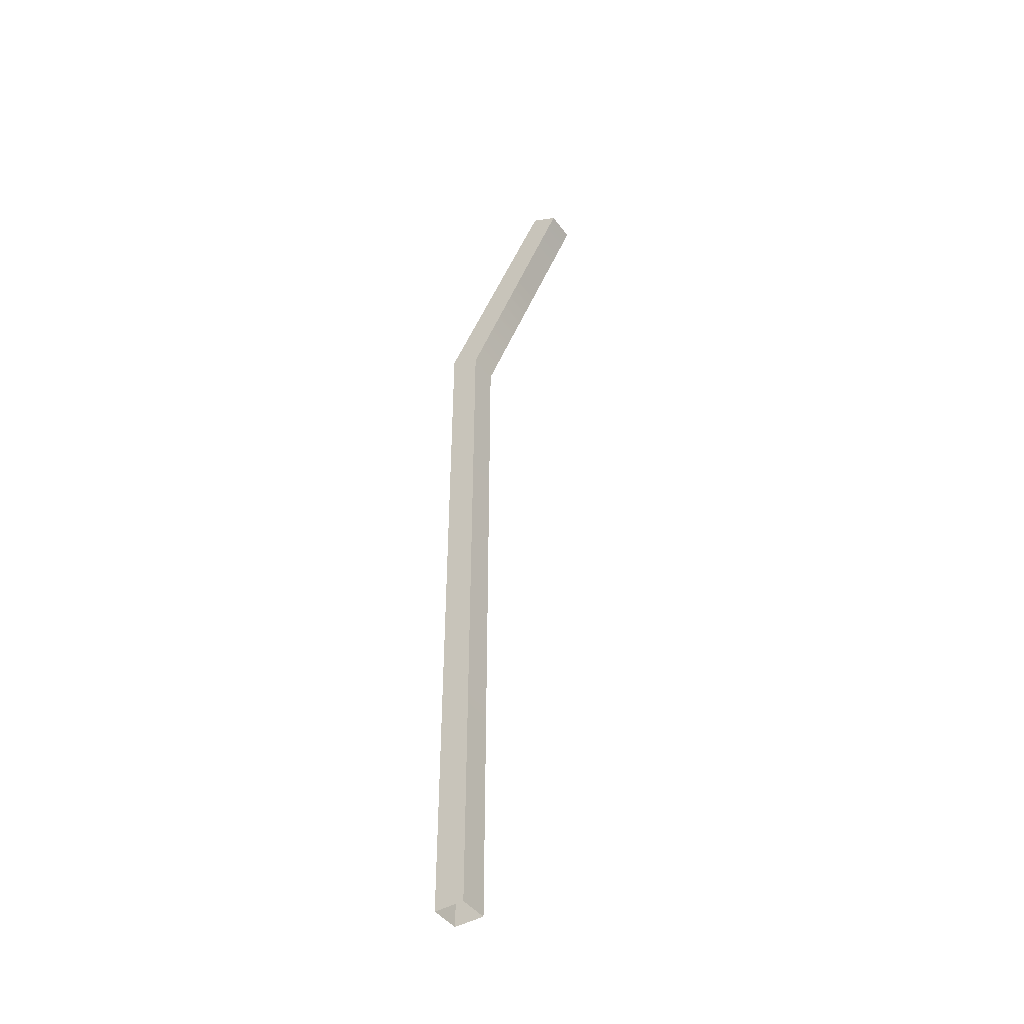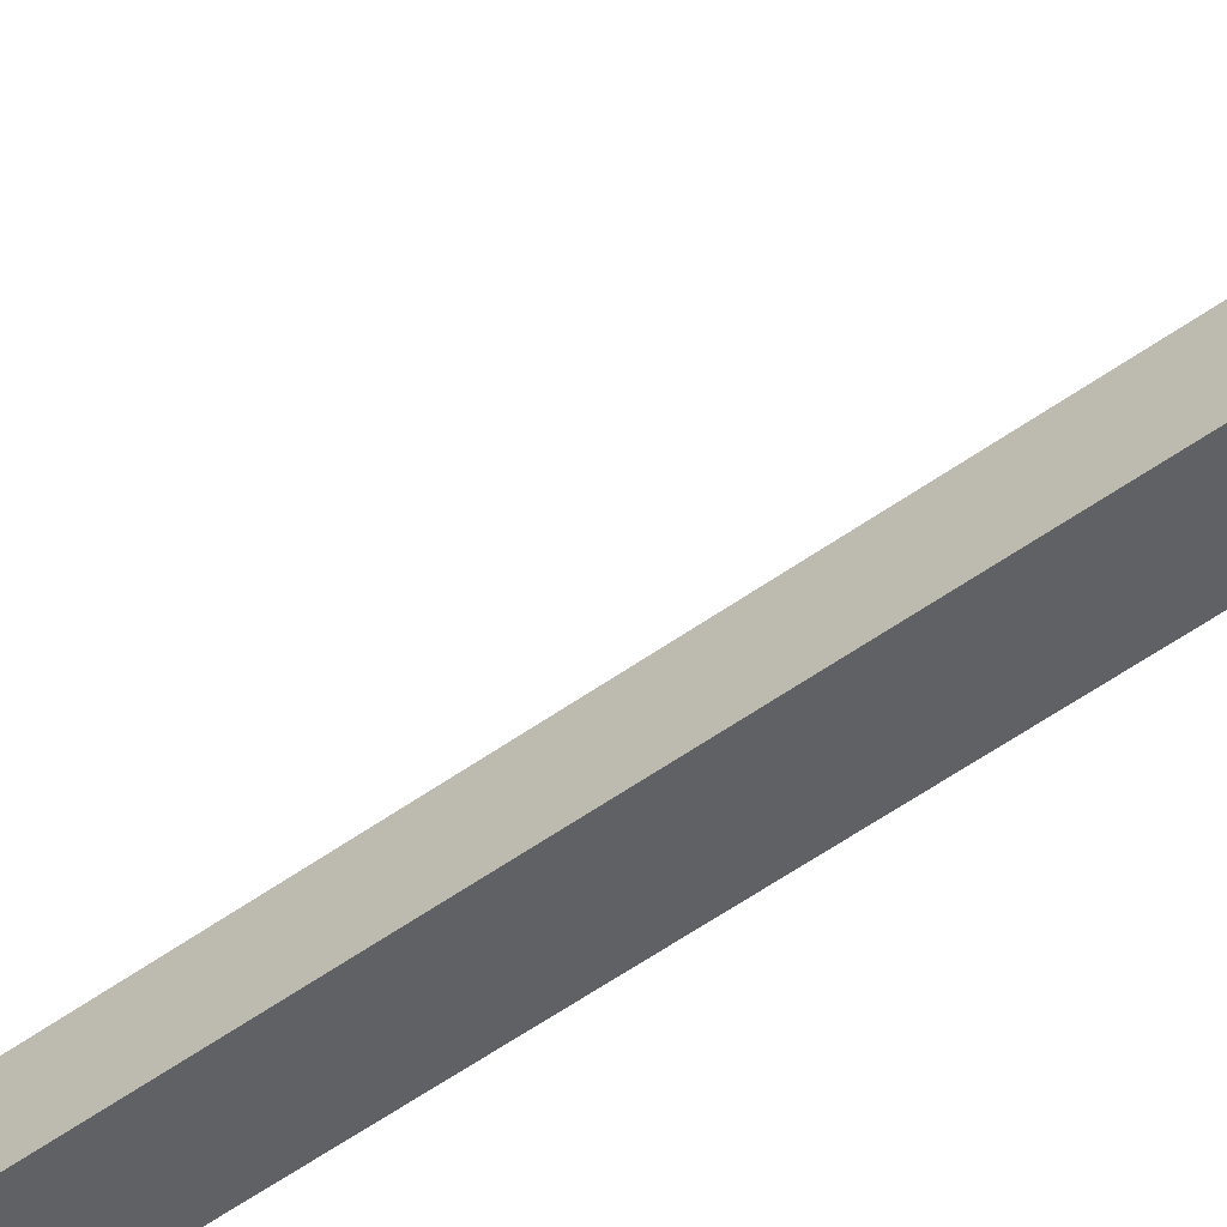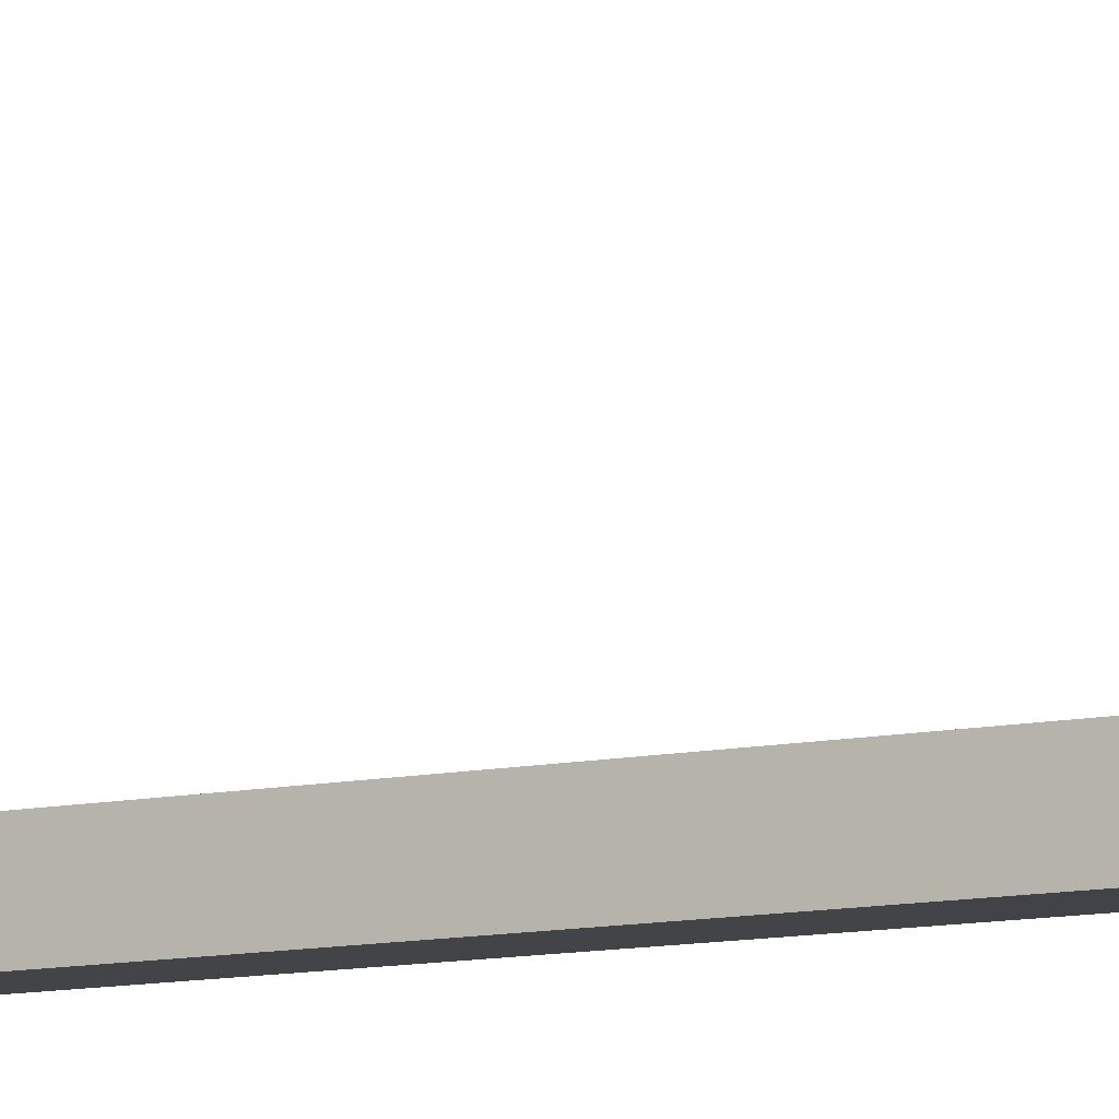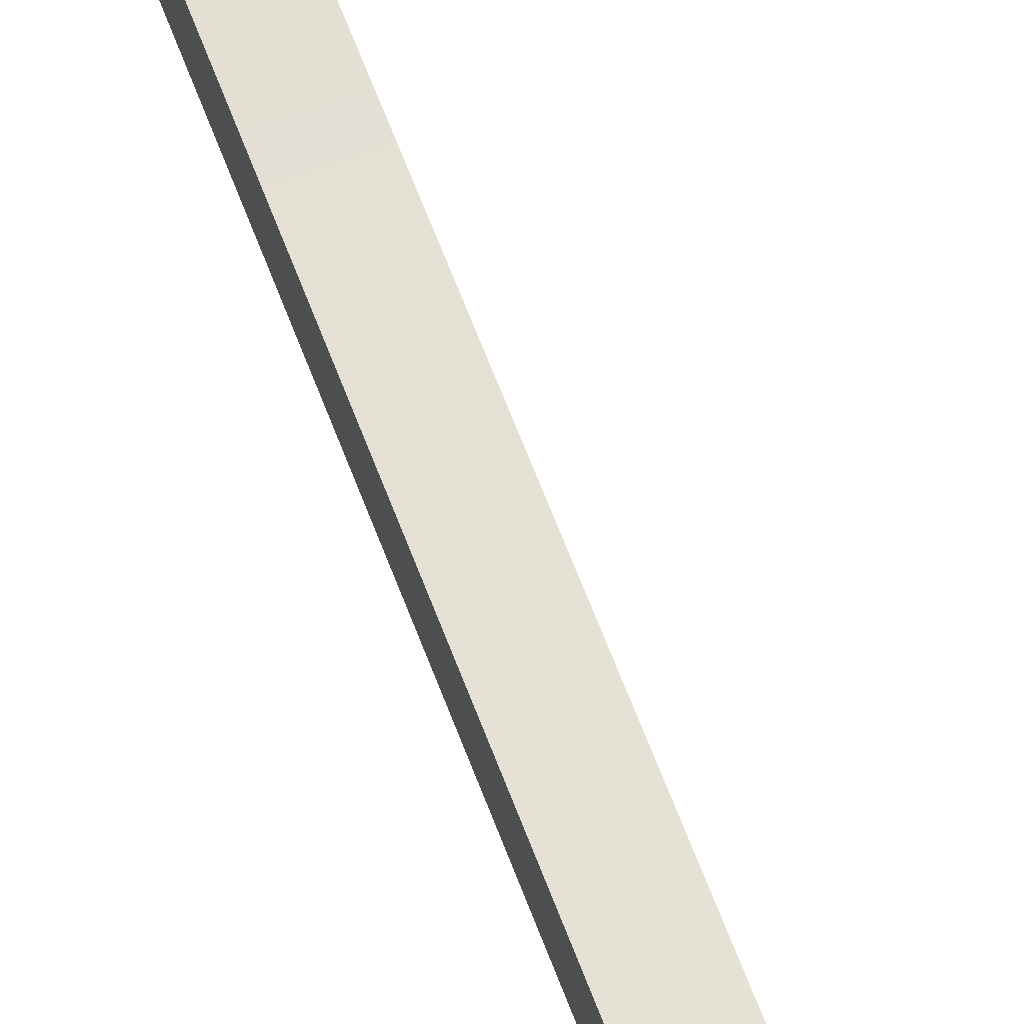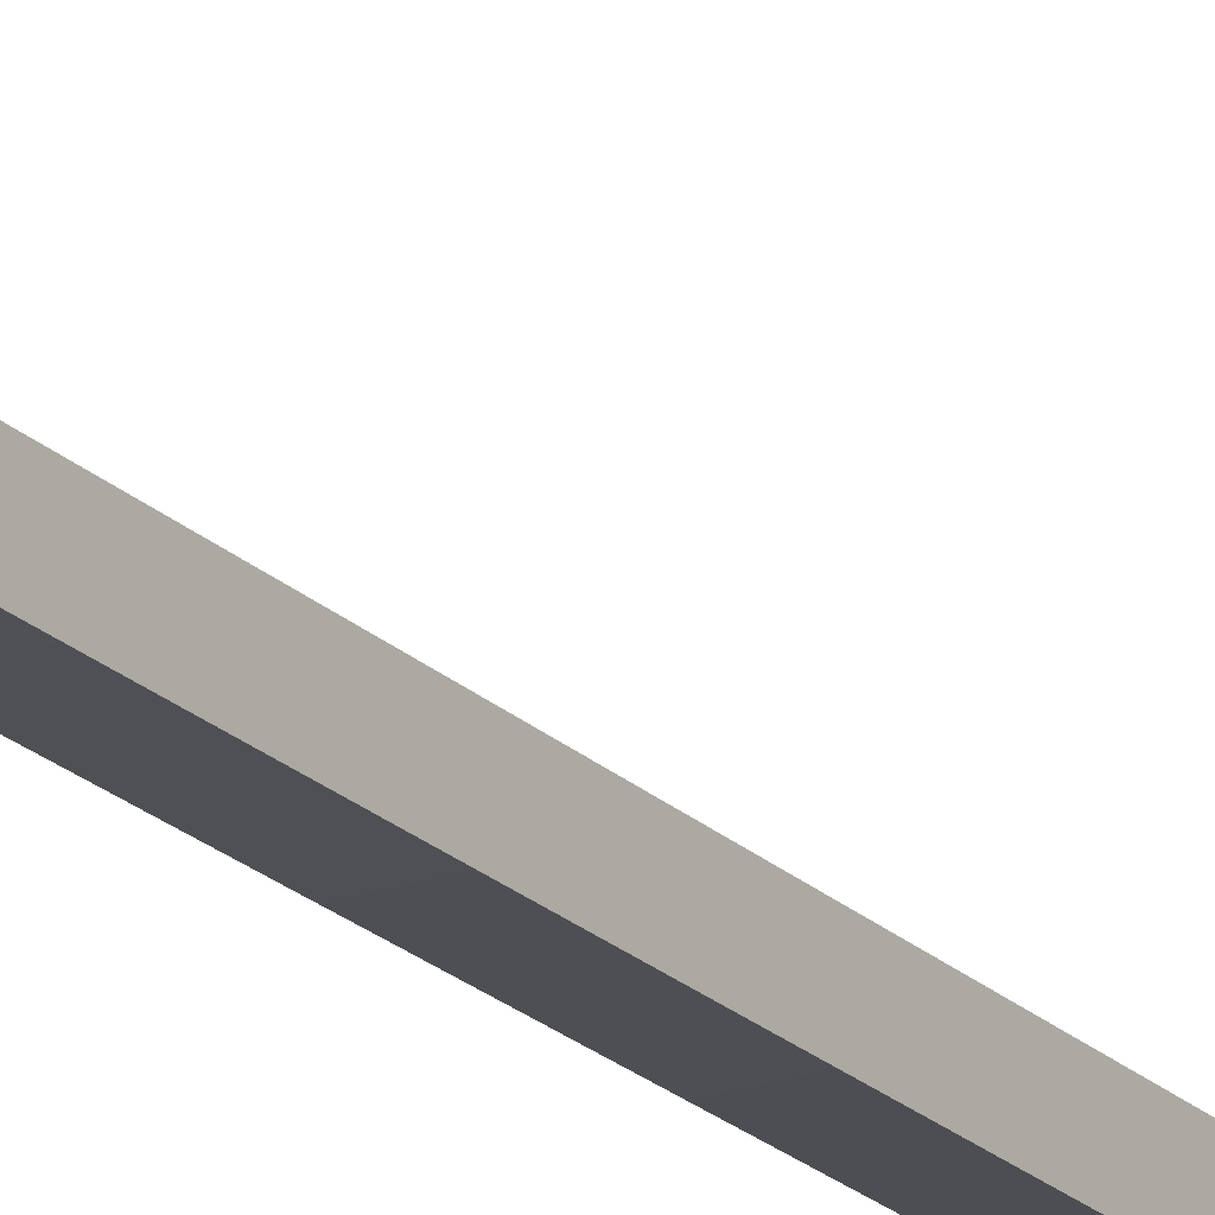
<metadata>
{"format":"obj","ext":"obj","renderer":"f3d","projection":"perspective","resolution":1024,"background":"white","views":[{"elev":-44.5,"azim":-55.9,"up":"+Y"},{"elev":-50.7,"azim":-51.3,"up":"+Z"},{"elev":-9.2,"azim":-58.5,"up":"+Z"},{"elev":61.5,"azim":-20.1,"up":"+Z"},{"elev":-21.9,"azim":32.0,"up":"+Z"}]}
</metadata>
<code>
g default
v -5 0 5
v 5 0 5
v -5 297.5 41.51
v 5 297.5 41.51
v -5 302.5 32.82
v 5 302.5 32.82
v -5 0 -5
v 5 0 -5
v -5 234.9 5
v -5 240 -5
v 5 240 -5
v 5 234.9 5
g SM_BigFence_Pole_Placeholder:pCube5fenceL
f 9 1 2 12
f 3 4 6 5
f 8 7 10 11
f 2 8 11 12
f 7 1 9 10
f 10 9 3 5
f 5 6 11 10
f 12 11 6 4
f 9 12 4 3

</code>
